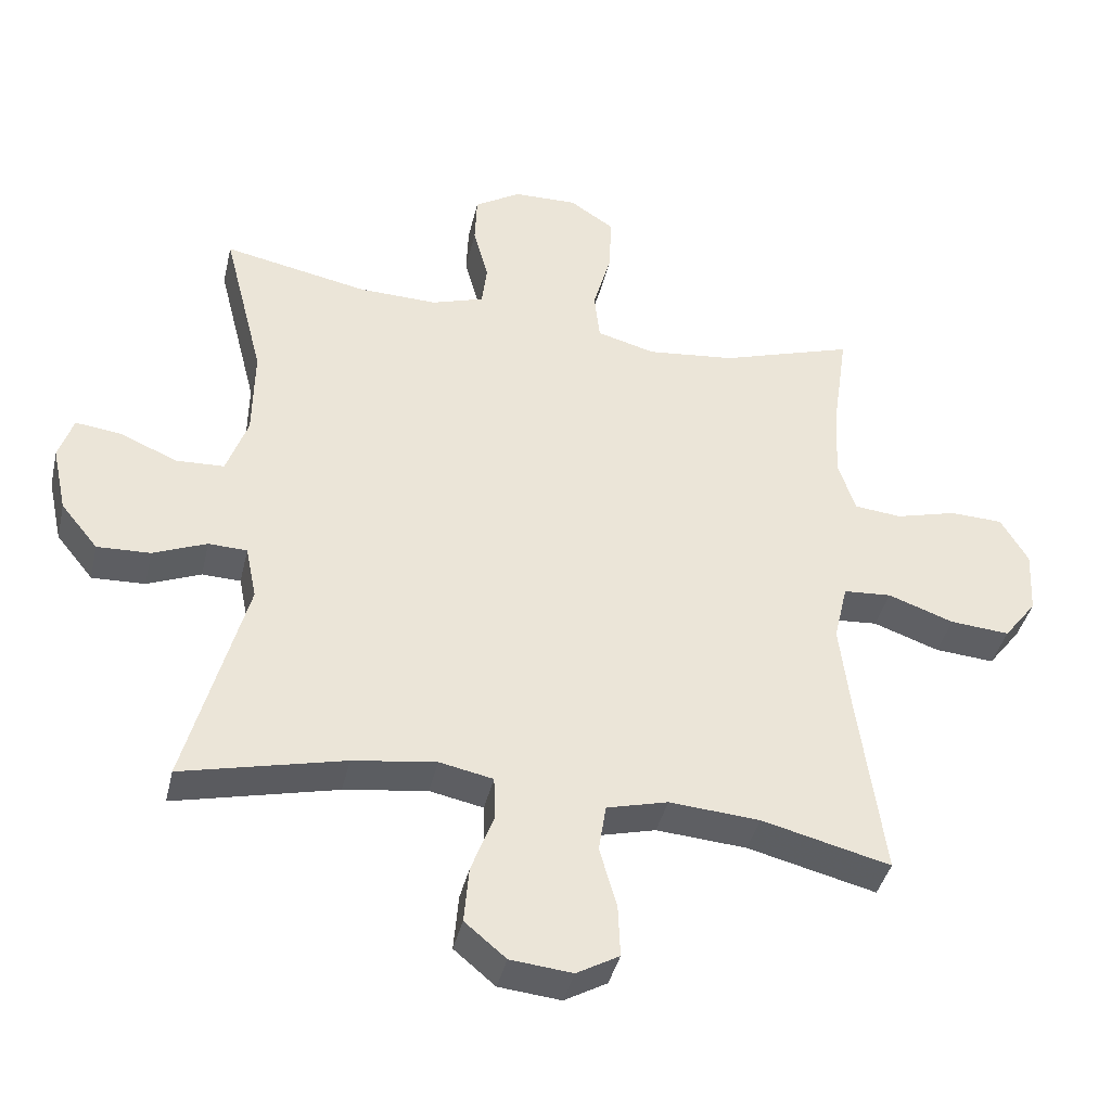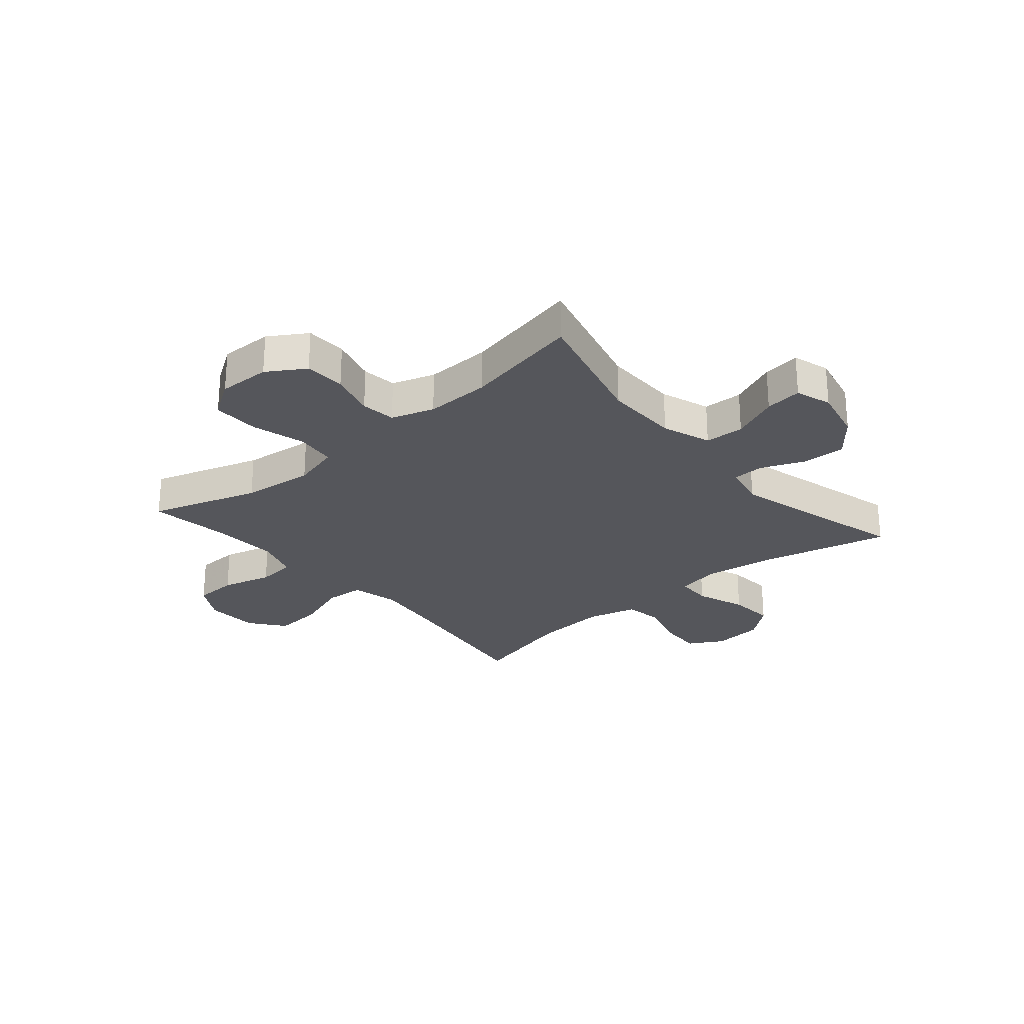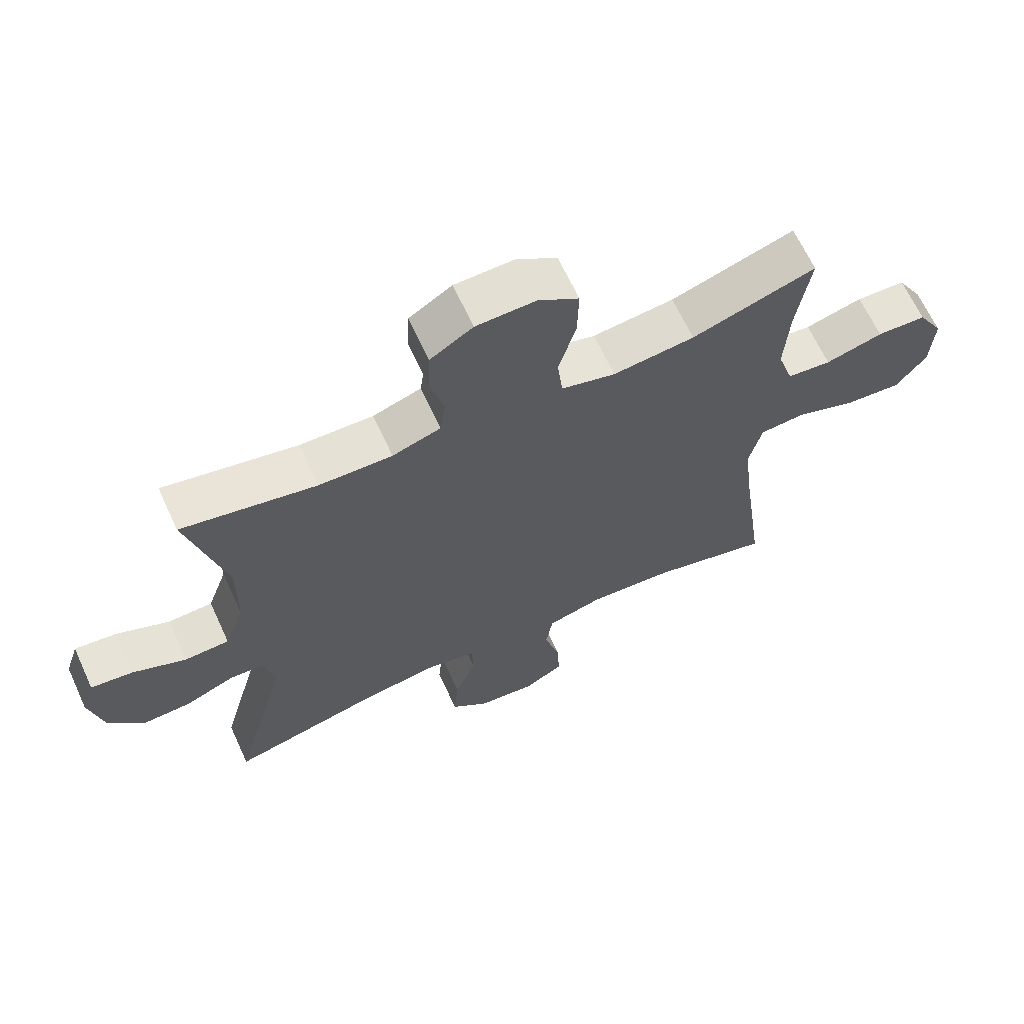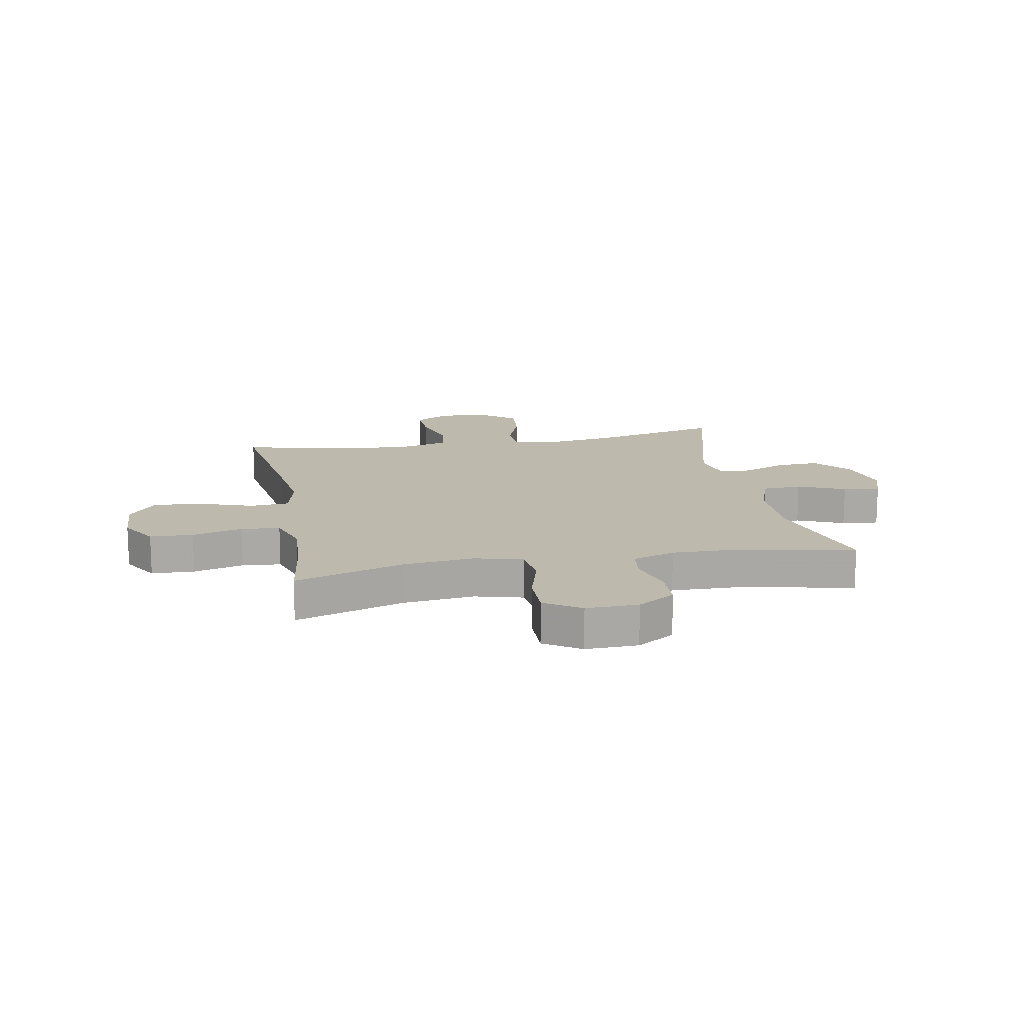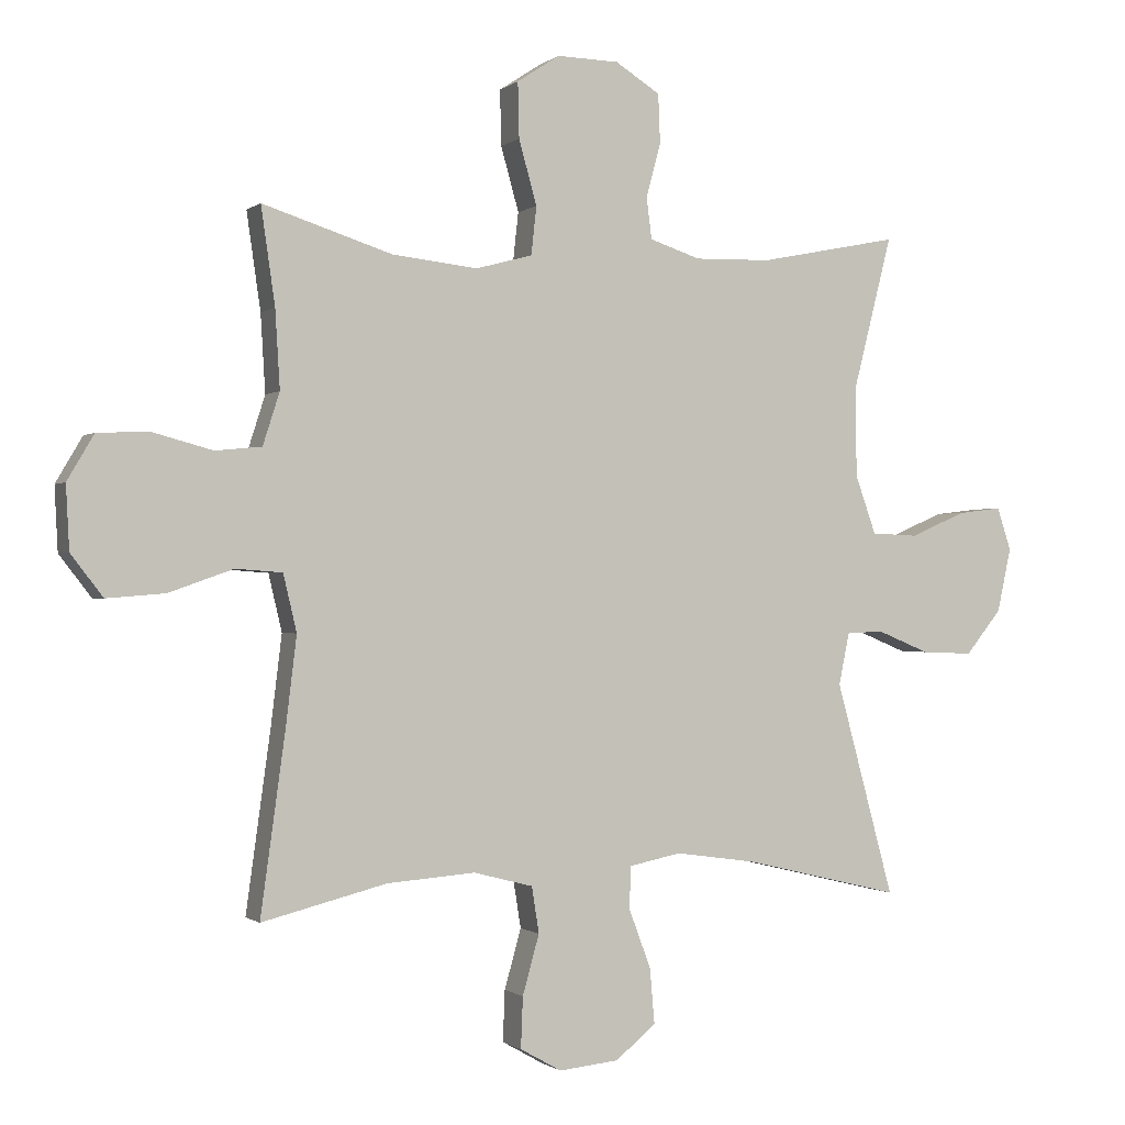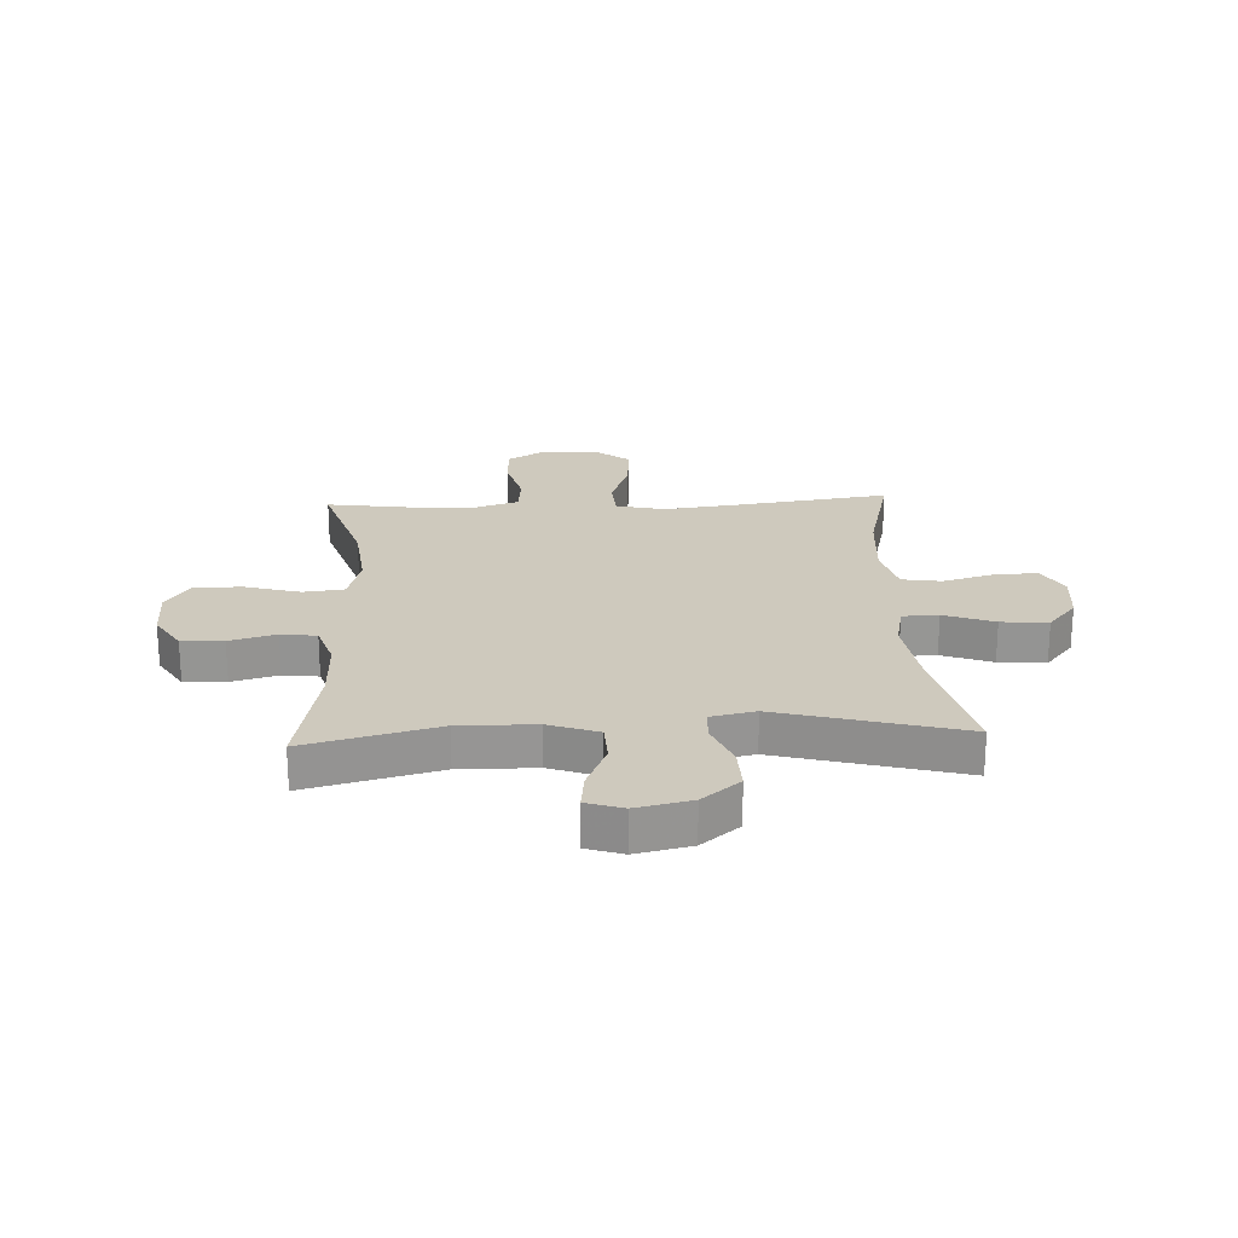
<metadata>
{"format":"obj","ext":"obj","renderer":"f3d","projection":"perspective","resolution":1024,"background":"white","views":[{"elev":-40.1,"azim":167.1,"up":"+Z"},{"elev":-26.3,"azim":40.4,"up":"+Y"},{"elev":65.6,"azim":155.3,"up":"+Z"},{"elev":15.1,"azim":-10.8,"up":"+Y"},{"elev":-0.7,"azim":-23.0,"up":"+Z"},{"elev":22.7,"azim":87.2,"up":"+Y"}]}
</metadata>
<code>
v -0.5 0.07 0.5
v -0.306 0.07 0.438
v -0.178 0.07 0.424
v -0.093 0.07 0.447
v -0.085 0.07 0.519
v -0.112 0.07 0.615
v -0.114 0.07 0.698
v -0.05 0.07 0.74
v 0.043 0.07 0.738
v 0.11 0.07 0.696
v 0.113 0.07 0.623
v 0.091 0.07 0.542
v 0.099 0.07 0.48
v 0.175 0.07 0.455
v 0.29 0.07 0.458
v 0.5 0.07 0.5
v 0.441 0.07 0.269
v 0.443 0.07 0.136
v 0.474 0.07 0.049
v 0.544 0.07 0.046
v 0.628 0.07 0.082
v 0.694 0.07 0.09
v 0.715 0.07 0.026
v 0.694 0.07 -0.07
v 0.64 0.07 -0.136
v 0.563 0.07 -0.133
v 0.485 0.07 -0.101
v 0.429 0.07 -0.103
v 0.413 0.07 -0.181
v 0.5 0.07 -0.5
v 0.264 0.07 -0.444
v 0.143 0.07 -0.427
v 0.065 0.07 -0.443
v 0.063 0.07 -0.506
v 0.096 0.07 -0.594
v 0.103 0.07 -0.676
v 0.043 0.07 -0.726
v -0.047 0.07 -0.735
v -0.109 0.07 -0.7
v -0.106 0.07 -0.624
v -0.081 0.07 -0.535
v -0.092 0.07 -0.466
v -0.181 0.07 -0.443
v -0.313 0.07 -0.453
v -0.5 0.07 -0.5
v -0.463 0.07 -0.231
v -0.447 0.07 -0.099
v -0.467 0.07 -0.014
v -0.537 0.07 -0.009
v -0.633 0.07 -0.043
v -0.72 0.07 -0.05
v -0.768 0.07 0.012
v -0.773 0.07 0.107
v -0.733 0.07 0.175
v -0.656 0.07 0.178
v -0.566 0.07 0.154
v -0.497 0.07 0.161
v -0.472 0.07 0.239
v -0.479 0.07 0.355
v -0.5 0 0.5
v -0.306 0 0.438
v -0.178 0 0.424
v -0.093 0 0.447
v -0.085 0 0.519
v -0.112 0 0.615
v -0.114 0 0.698
v -0.05 0 0.74
v 0.043 0 0.738
v 0.11 0 0.696
v 0.113 0 0.623
v 0.091 0 0.542
v 0.099 0 0.48
v 0.175 0 0.455
v 0.29 0 0.458
v 0.5 0 0.5
v 0.441 0 0.269
v 0.443 0 0.136
v 0.474 0 0.049
v 0.544 0 0.046
v 0.628 0 0.082
v 0.694 0 0.09
v 0.715 0 0.026
v 0.694 0 -0.07
v 0.64 0 -0.136
v 0.563 0 -0.133
v 0.485 0 -0.101
v 0.429 0 -0.103
v 0.413 0 -0.181
v 0.5 0 -0.5
v 0.264 0 -0.444
v 0.143 0 -0.427
v 0.065 0 -0.443
v 0.063 0 -0.506
v 0.096 0 -0.594
v 0.103 0 -0.676
v 0.043 0 -0.726
v -0.047 0 -0.735
v -0.109 0 -0.7
v -0.106 0 -0.624
v -0.081 0 -0.535
v -0.092 0 -0.466
v -0.181 0 -0.443
v -0.313 0 -0.453
v -0.5 0 -0.5
v -0.463 0 -0.231
v -0.447 0 -0.099
v -0.467 0 -0.014
v -0.537 0 -0.009
v -0.633 0 -0.043
v -0.72 0 -0.05
v -0.768 0 0.012
v -0.773 0 0.107
v -0.733 0 0.175
v -0.656 0 0.178
v -0.566 0 0.154
v -0.497 0 0.161
v -0.472 0 0.239
v -0.479 0 0.355
f 54 55 56
f 53 54 56
f 52 53 56
f 51 52 56
f 50 51 56
f 49 50 56
f 48 49 56 57
f 47 48 57 58
f 44 45 46
f 43 44 46 47
f 47 58 59
f 43 47 59
f 42 43 59
f 39 40 41
f 38 39 41
f 37 38 41
f 36 37 41
f 35 36 41
f 34 35 41
f 33 34 41 42
f 29 30 31
f 28 29 31 32
f 25 26 27
f 24 25 27
f 23 24 27
f 22 23 27
f 21 22 27
f 20 21 27
f 19 20 27 28
f 59 1 2
f 42 59 2
f 33 42 2
f 32 33 2
f 28 32 2
f 19 28 2
f 18 19 2
f 10 11 12
f 9 10 12
f 8 9 12
f 7 8 12
f 6 7 12
f 5 6 12
f 4 5 12 13
f 3 4 13 14
f 17 18 2 3
f 15 16 17
f 3 14 15 17
f 115 114 113
f 115 113 112
f 115 112 111
f 115 111 110
f 115 110 109
f 115 109 108
f 116 115 108 107
f 117 116 107 106
f 105 104 103
f 106 105 103 102
f 118 117 106
f 118 106 102
f 118 102 101
f 100 99 98
f 100 98 97
f 100 97 96
f 100 96 95
f 100 95 94
f 100 94 93
f 101 100 93 92
f 90 89 88
f 91 90 88 87
f 86 85 84
f 86 84 83
f 86 83 82
f 86 82 81
f 86 81 80
f 86 80 79
f 87 86 79 78
f 61 60 118
f 61 118 101
f 61 101 92
f 61 92 91
f 61 91 87
f 61 87 78
f 61 78 77
f 71 70 69
f 71 69 68
f 71 68 67
f 71 67 66
f 71 66 65
f 71 65 64
f 72 71 64 63
f 73 72 63 62
f 62 61 77 76
f 76 75 74
f 76 74 73 62
f 1 60 61 2
f 2 61 62 3
f 3 62 63 4
f 4 63 64 5
f 5 64 65 6
f 6 65 66 7
f 7 66 67 8
f 8 67 68 9
f 9 68 69 10
f 10 69 70 11
f 11 70 71 12
f 12 71 72 13
f 13 72 73 14
f 14 73 74 15
f 15 74 75 16
f 16 75 76 17
f 17 76 77 18
f 18 77 78 19
f 19 78 79 20
f 20 79 80 21
f 21 80 81 22
f 22 81 82 23
f 23 82 83 24
f 24 83 84 25
f 25 84 85 26
f 26 85 86 27
f 27 86 87 28
f 28 87 88 29
f 29 88 89 30
f 30 89 90 31
f 31 90 91 32
f 32 91 92 33
f 33 92 93 34
f 34 93 94 35
f 35 94 95 36
f 36 95 96 37
f 37 96 97 38
f 38 97 98 39
f 39 98 99 40
f 40 99 100 41
f 41 100 101 42
f 42 101 102 43
f 43 102 103 44
f 44 103 104 45
f 45 104 105 46
f 46 105 106 47
f 47 106 107 48
f 48 107 108 49
f 49 108 109 50
f 50 109 110 51
f 51 110 111 52
f 52 111 112 53
f 53 112 113 54
f 54 113 114 55
f 55 114 115 56
f 56 115 116 57
f 57 116 117 58
f 58 117 118 59
f 59 118 60 1

</code>
